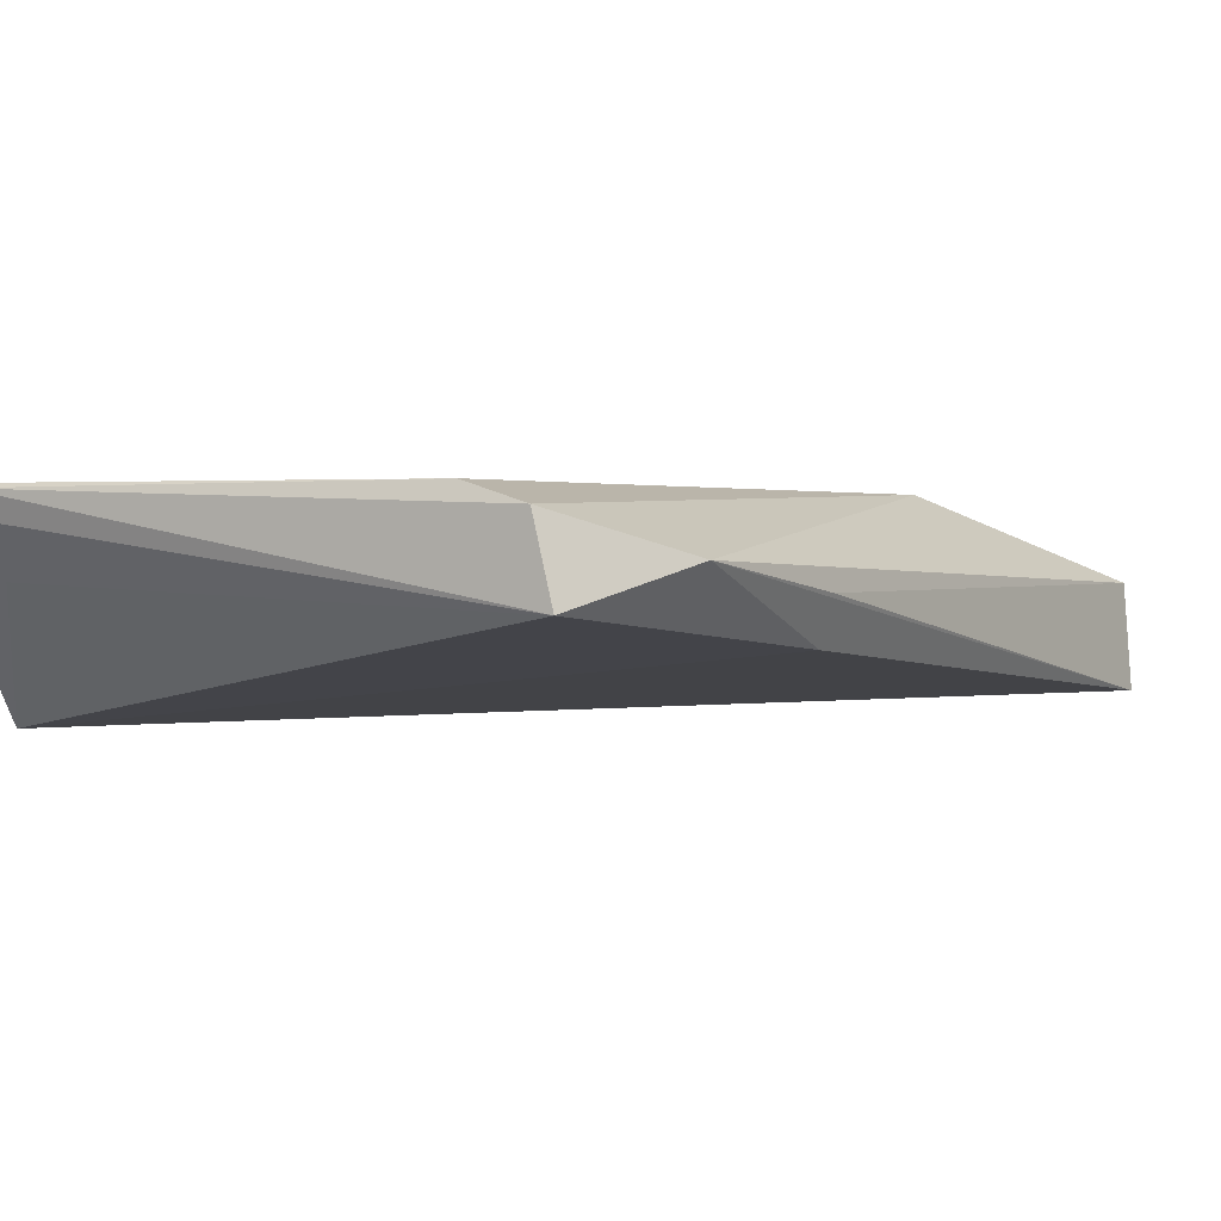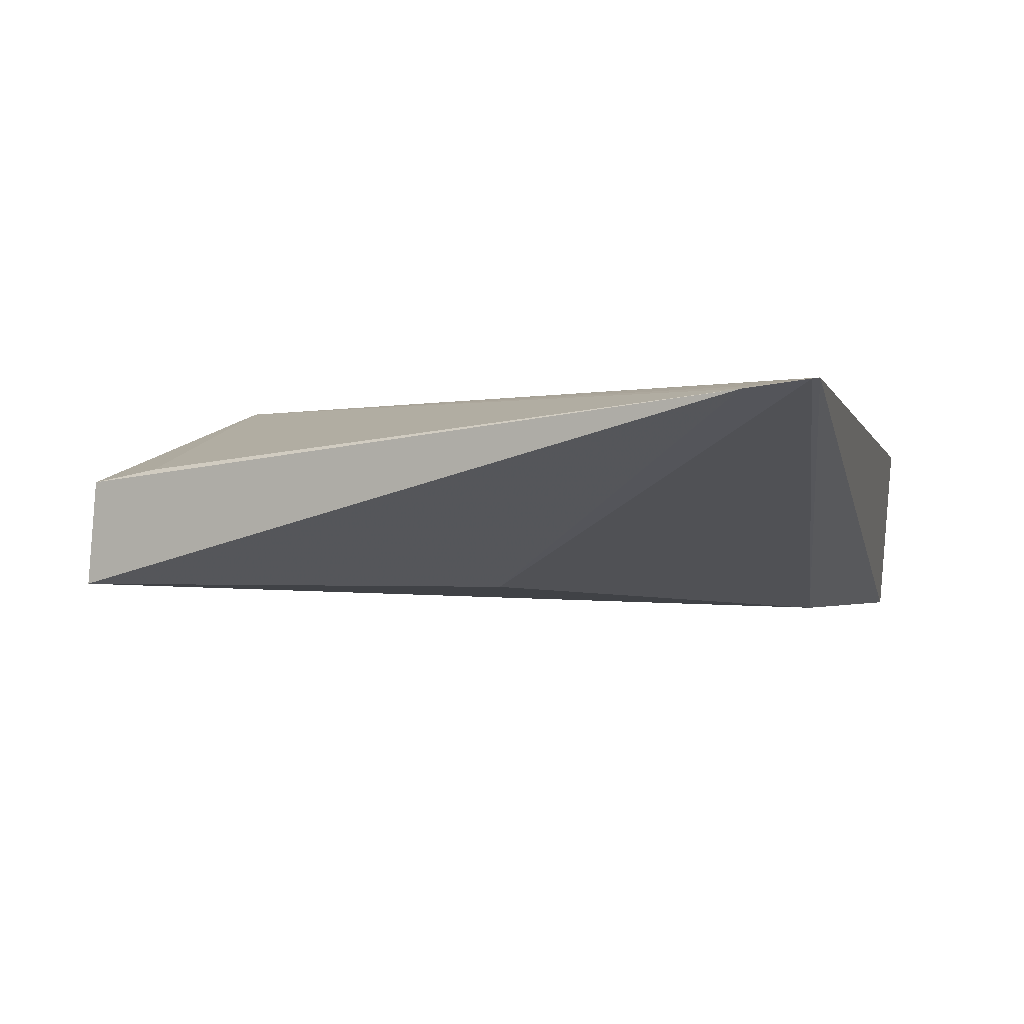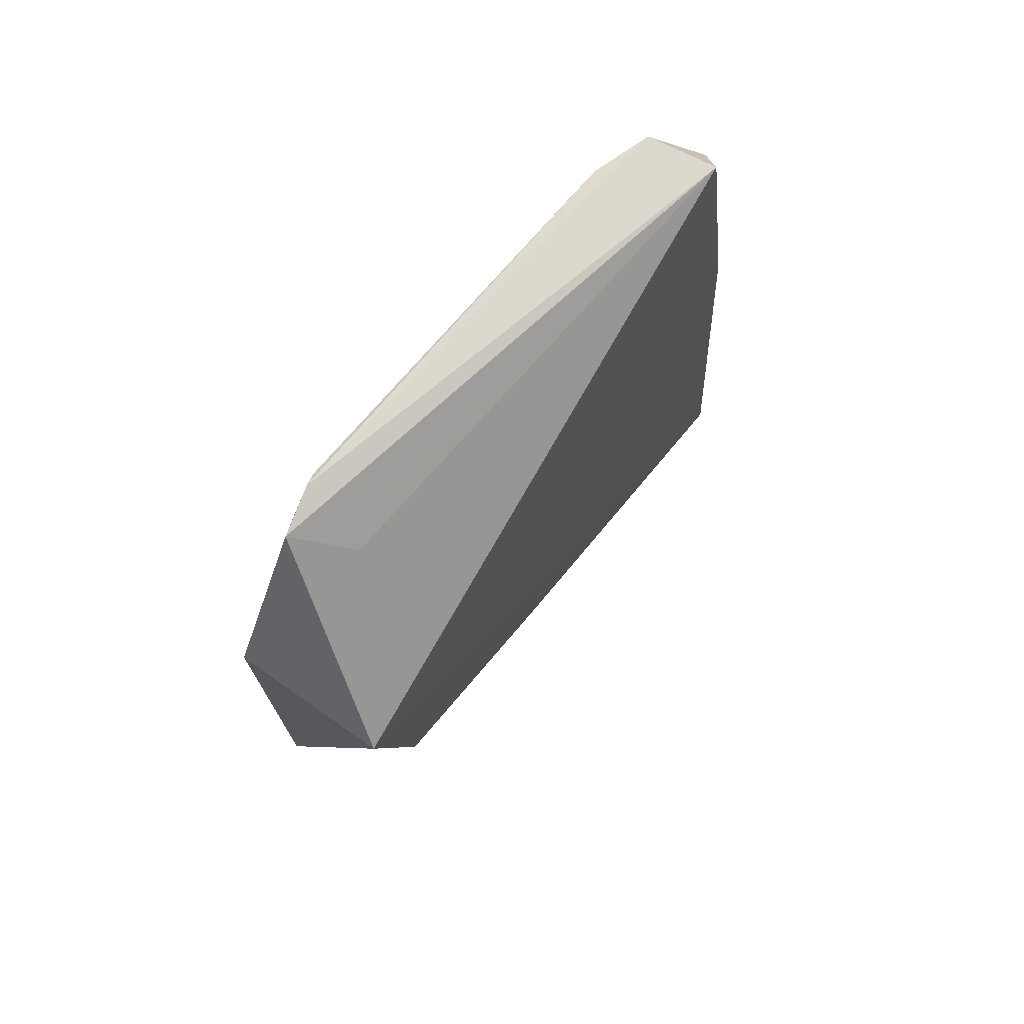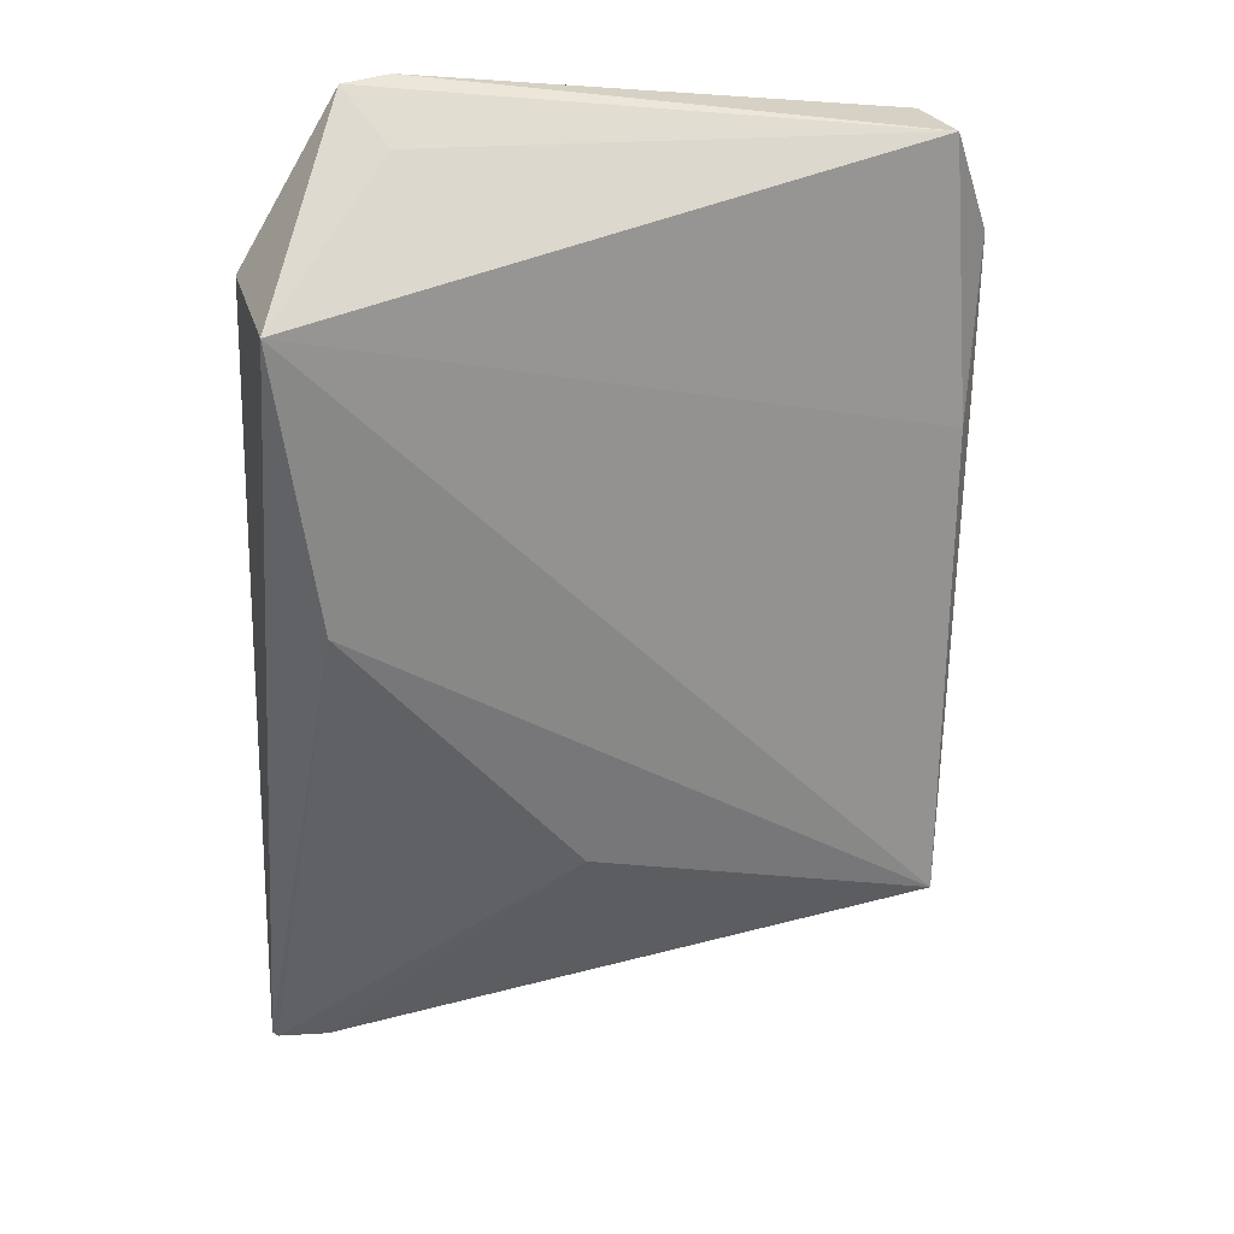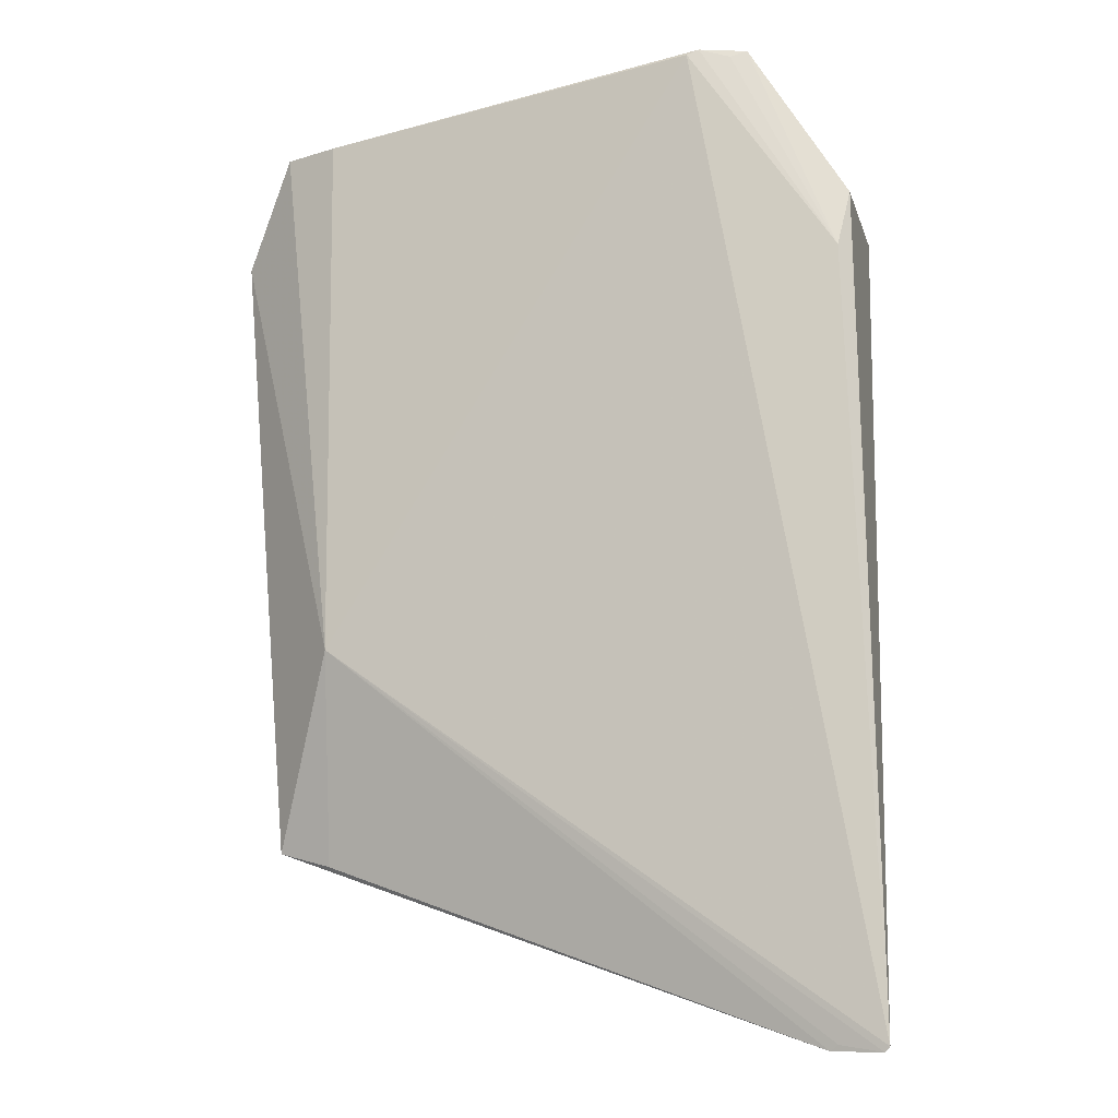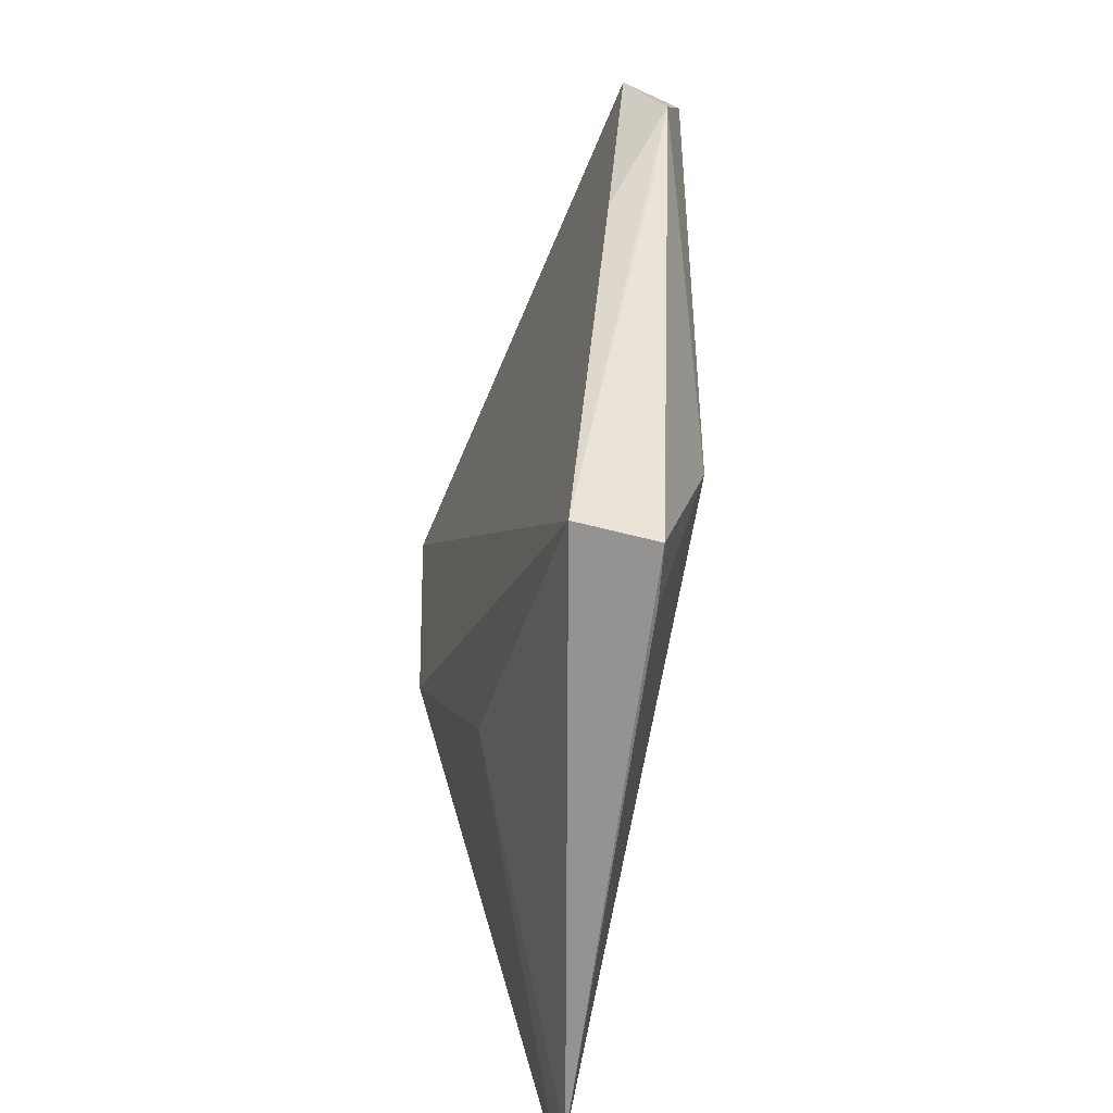
<metadata>
{"format":"obj","ext":"obj","renderer":"f3d","projection":"perspective","resolution":1024,"background":"white","views":[{"elev":0.3,"azim":37.7,"up":"+Y"},{"elev":-0.9,"azim":-166.7,"up":"+Y"},{"elev":77.7,"azim":-50.7,"up":"+Z"},{"elev":27.8,"azim":-10.7,"up":"+Z"},{"elev":-13.2,"azim":-161.0,"up":"+Z"},{"elev":-48.0,"azim":76.0,"up":"+Z"}]}
</metadata>
<code>
v 0.06525 0.03768 0.09597
v 0.06949 0.03526 0.08836
v 0.0606 0.03919 0.05694
v 0.02068 0.03901 0.02821
v 0.02246 0.0264 0.08783
v 0.03288 0.03923 0.0992
v 0.06649 0.03279 0.09585
v 0.0664 0.02821 0.04275
v 0.06104 0.03889 0.09597
v 0.0203 0.03909 0.02858
v 0.02867 0.03791 0.09942
v 0.03203 0.03898 0.09959
v 0.02536 0.02641 0.06753
v 0.06596 0.03438 0.04286
v 0.06744 0.03102 0.07653
v 0.03132 0.03434 0.09626
v 0.02161 0.03713 0.0879
v 0.04189 0.02802 0.04801
v 0.02434 0.03856 0.0283
v 0.06883 0.03379 0.07737
v 0.02236 0.03819 0.08368
v 0.02374 0.03873 0.02872
v 0.06176 0.03508 0.0417
v 0.02984 0.0384 0.09895
f 1 2 3
f 7 2 1
f 9 1 3
f 9 3 6
f 10 6 3
f 10 3 4
f 12 7 1
f 12 11 7
f 12 9 6
f 12 1 9
f 13 8 5
f 13 10 4
f 13 5 10
f 14 3 2
f 15 7 5
f 15 5 8
f 15 8 2
f 15 2 7
f 16 11 5
f 16 5 7
f 16 7 11
f 17 10 5
f 17 5 11
f 18 13 4
f 18 8 13
f 19 14 8
f 19 18 4
f 19 8 18
f 20 14 2
f 20 2 8
f 20 8 14
f 21 17 11
f 21 12 6
f 21 6 10
f 21 10 17
f 22 19 4
f 22 4 3
f 22 3 19
f 23 19 3
f 23 3 14
f 23 14 19
f 24 21 11
f 24 11 12
f 24 12 21

</code>
